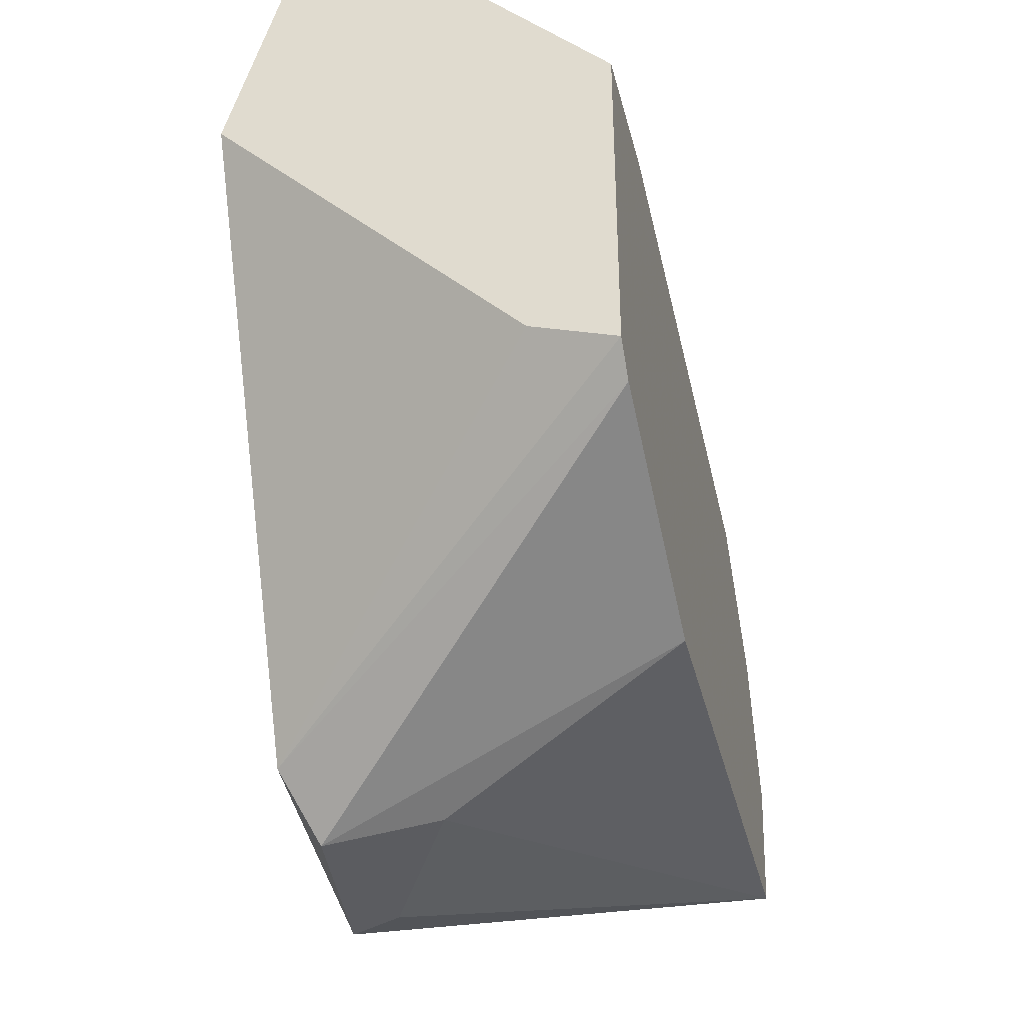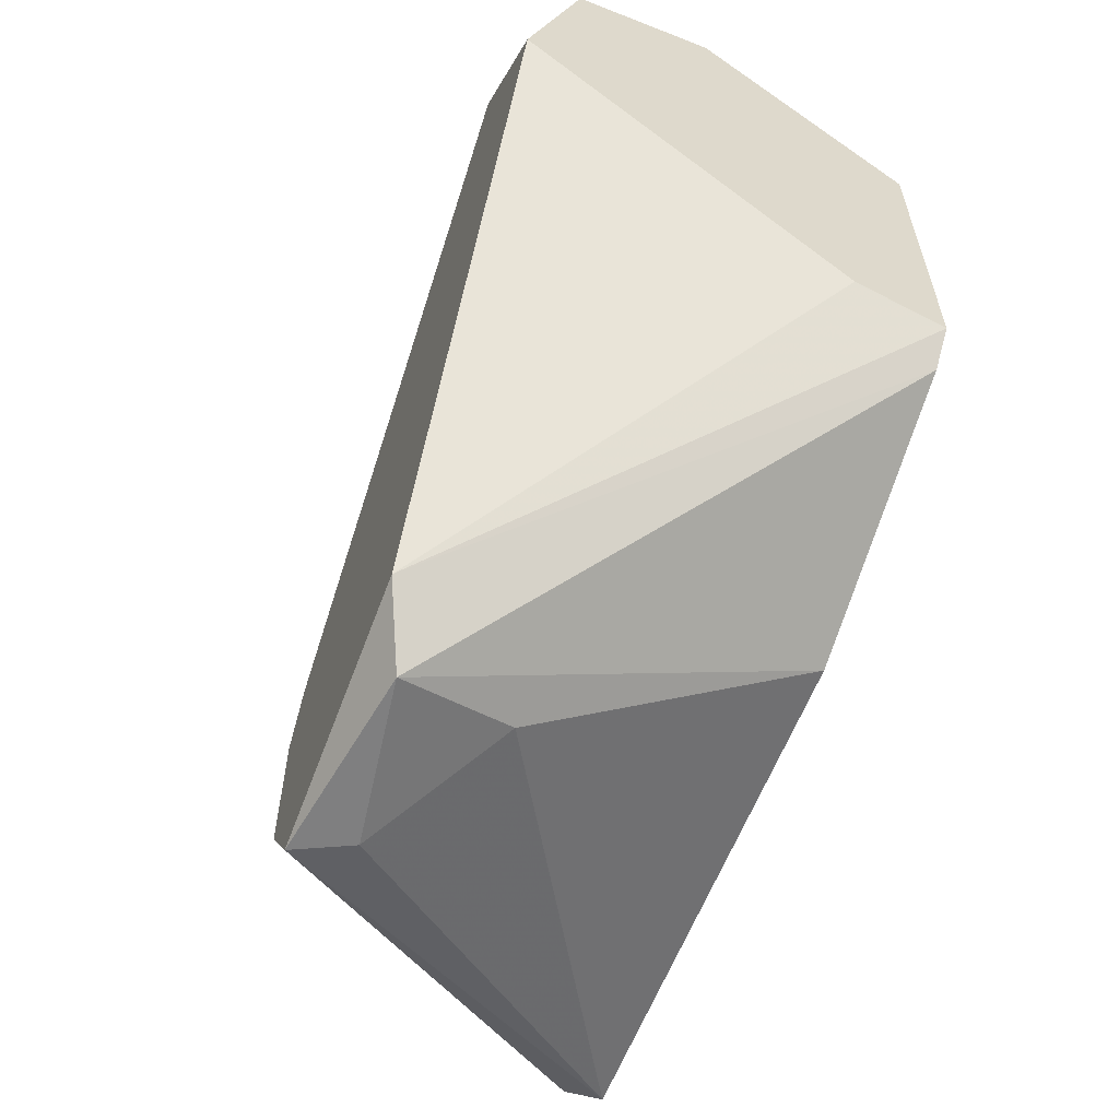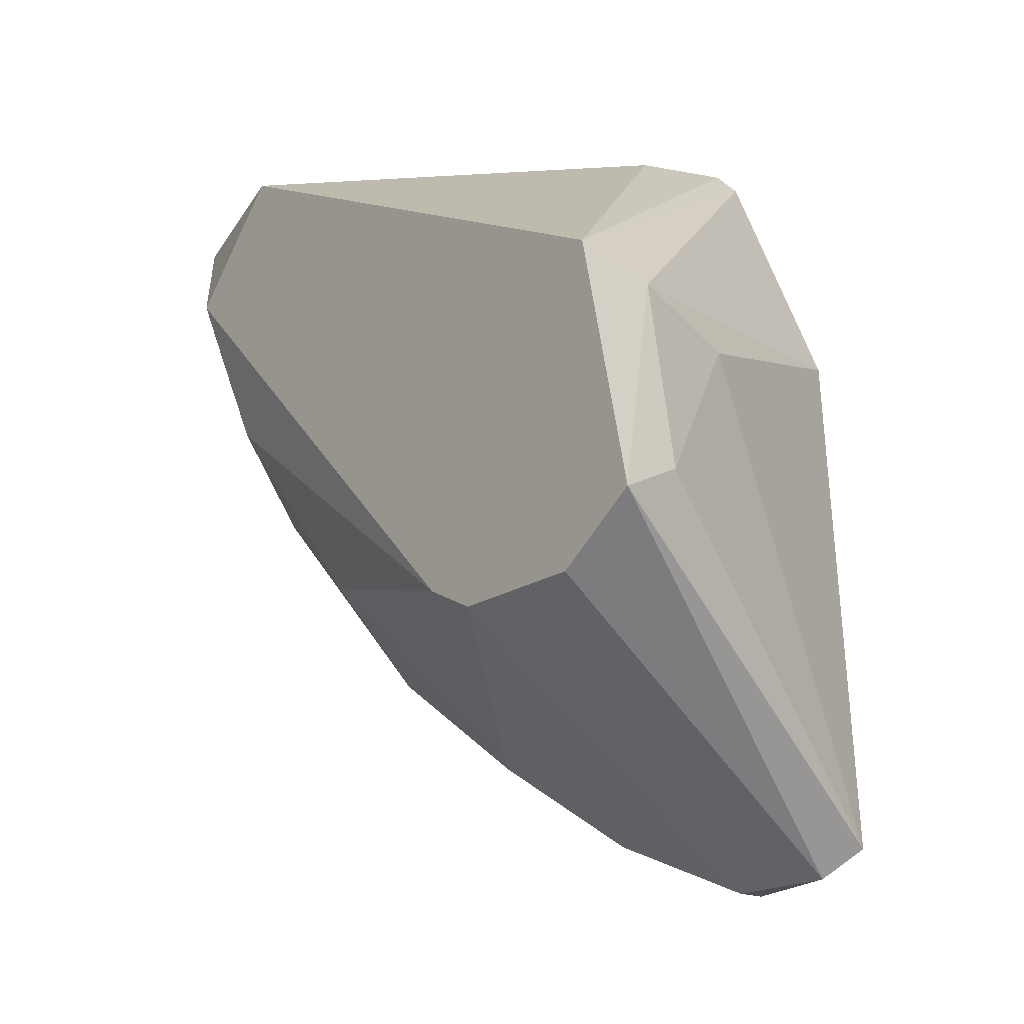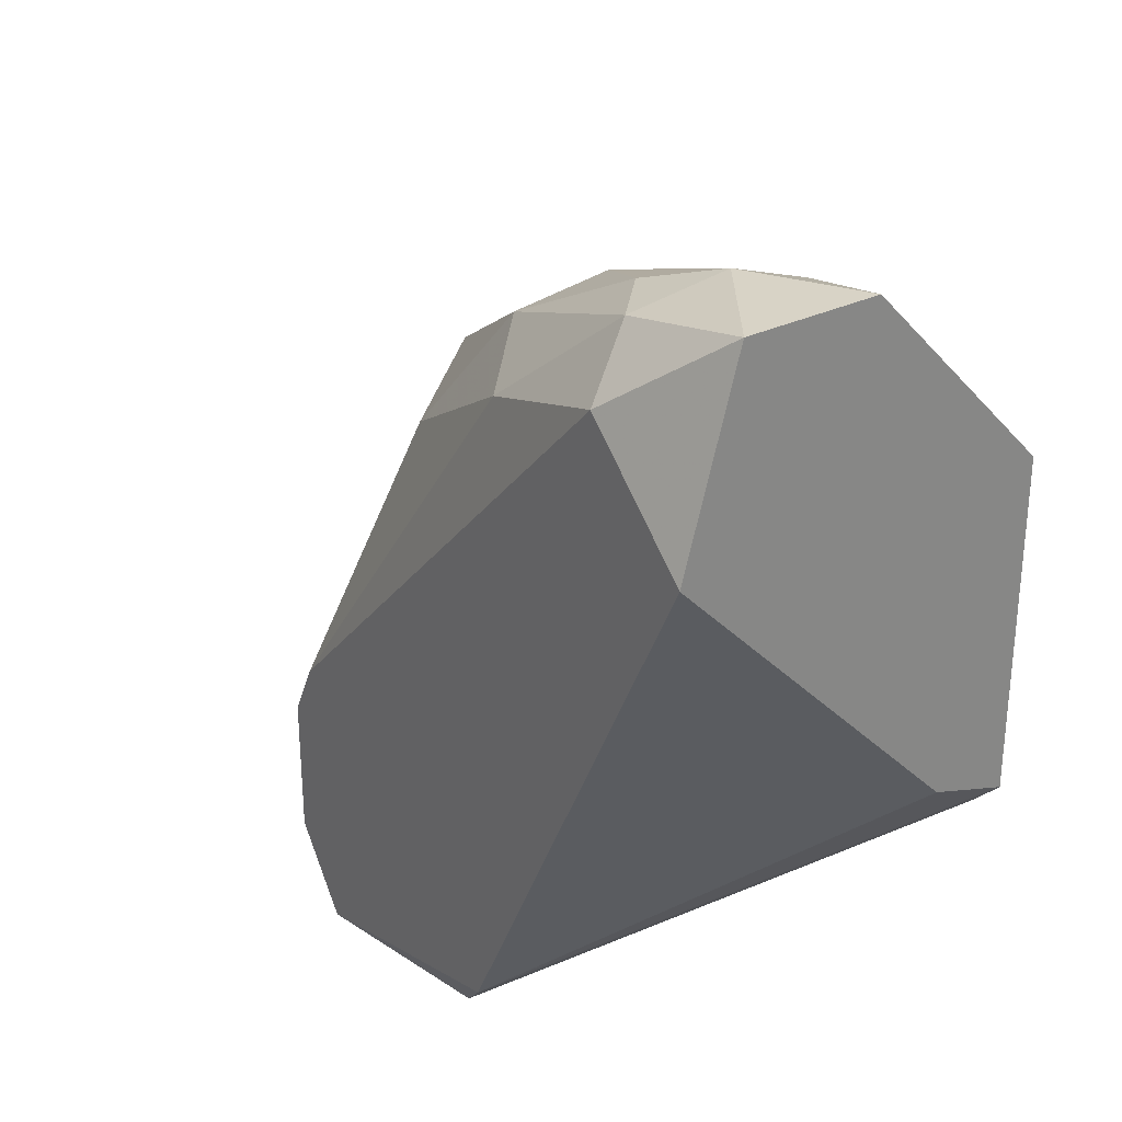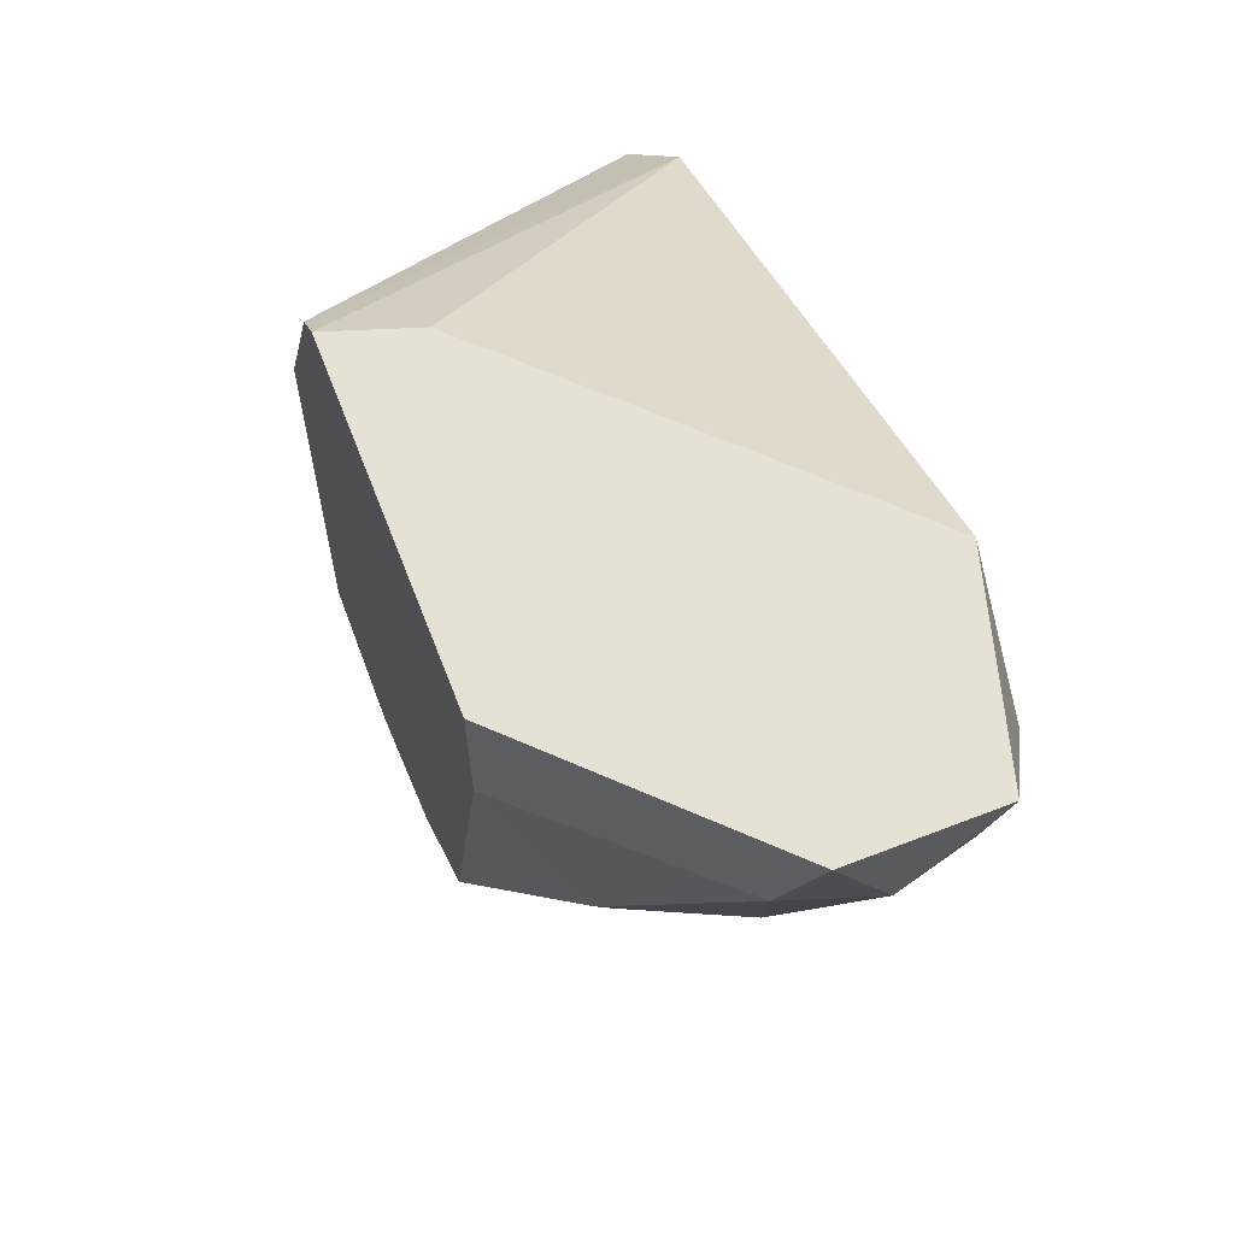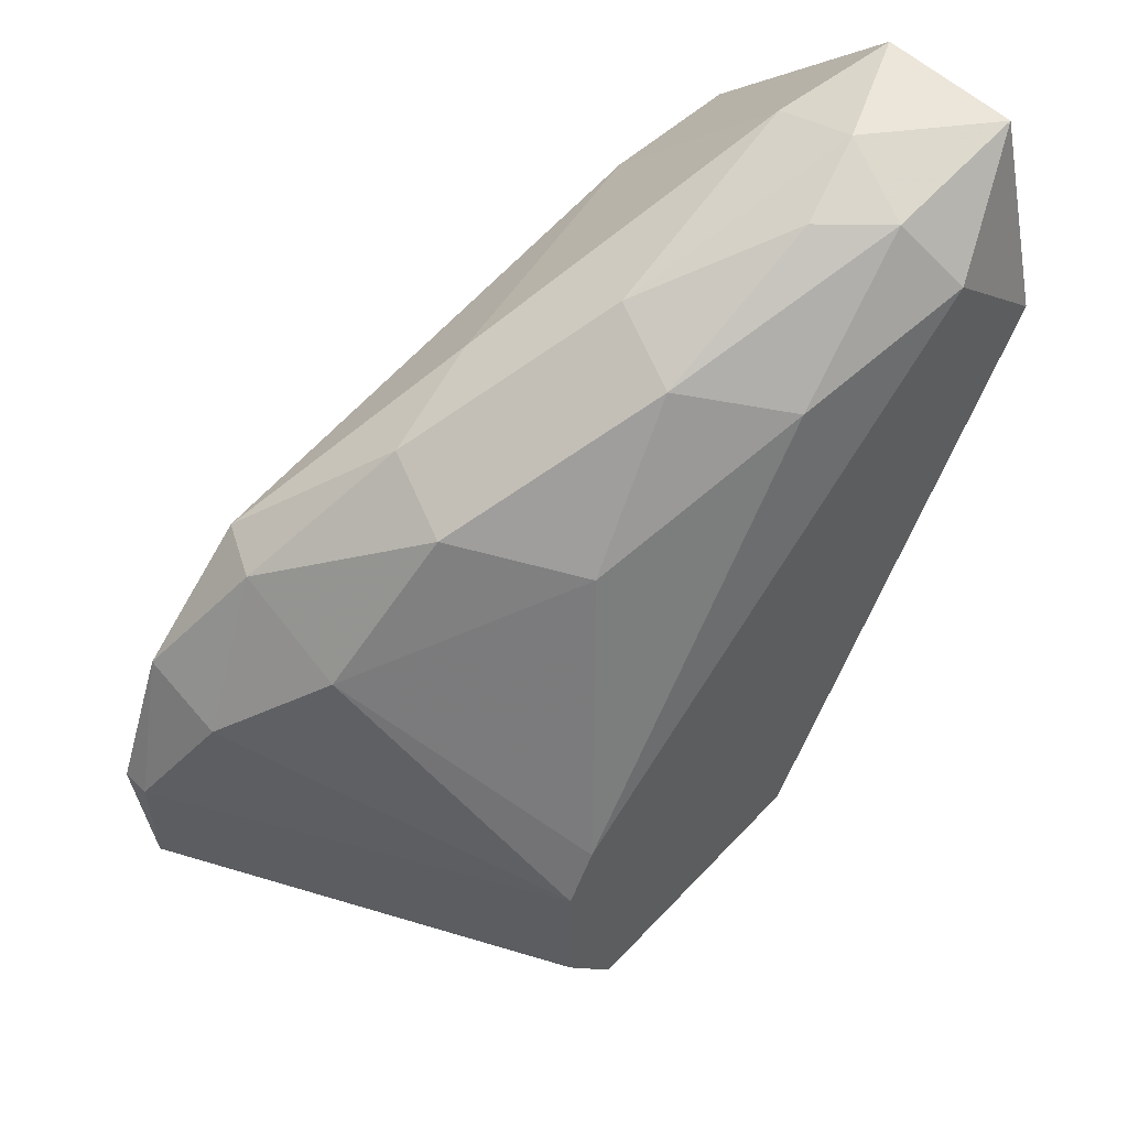
<metadata>
{"format":"obj","ext":"obj","renderer":"f3d","projection":"perspective","resolution":1024,"background":"white","views":[{"elev":-35.3,"azim":-166.3,"up":"+Z"},{"elev":-59.8,"azim":158.1,"up":"+Z"},{"elev":-18.8,"azim":141.6,"up":"+Y"},{"elev":28.2,"azim":142.6,"up":"+Z"},{"elev":65.1,"azim":-21.2,"up":"+Y"},{"elev":54.2,"azim":45.8,"up":"+Z"}]}
</metadata>
<code>
v 0.03995 -0.004403 0.03004
v 0.03995 -0.02518 0.02172
v 0.03995 -0.01687 0.02692
v 0.04307 -0.01168 0.029
v 0.04307 -0.01791 0.02588
v 0.0358 -0.004403 0.01134
v 0.0358 -0.01999 0.0238
v 0.0358 -0.03245 0.01342
v 0.04723 -0.004403 0.02277
v 0.04723 -0.02414 -9.2e-05
v 0.04723 -0.02622 0.003026
v 0.04723 -0.02622 0.008222
v 0.04723 -0.008562 0.02692
v 0.04723 -0.01479 0.001988
v 0.04723 -0.02518 0.0103
v 0.03476 -0.02934 0.01861
v 0.03892 -0.008562 0.029
v 0.03892 -0.02934 0.01653
v 0.04619 -0.01479 0.02484
v 0.04619 -0.01687 -9.2e-05
v 0.03268 -0.0096 0.02277
v 0.03268 -0.004403 0.0103
v 0.03268 -0.004403 0.02277
v 0.03268 -0.0283 0.01861
v 0.03268 -0.03349 0.004067
v 0.03268 -0.005444 0.00926
v 0.03268 -0.01479 0.005105
v 0.03268 -0.03453 0.00926
v 0.03268 -0.03245 0.01445
v 0.04411 -0.02206 0.02069
v 0.04203 -0.008562 0.03004
v 0.04203 -0.01791 0.000949
v 0.03684 -0.02414 0.02277
v 0.03372 -0.03453 0.005105
v 0.03372 -0.03453 0.00926
v 0.04515 -0.0096 0.029
v 0.04515 -0.004403 0.03004
v 0.04515 -0.0231 -9.2e-05
f 35 8 29
f 1 37 22
f 22 28 24
f 28 22 25
f 22 37 9
f 1 22 23
f 22 24 23
f 9 12 10
f 25 22 27
f 10 20 14
f 9 10 14
f 28 25 34
f 25 10 34
f 9 37 13
f 12 9 13
f 22 9 6
f 14 22 6
f 9 14 6
f 10 12 11
f 34 10 11
f 12 34 11
f 1 23 21
f 23 24 21
f 17 1 21
f 27 20 32
f 25 27 32
f 8 12 18
f 30 2 18
f 4 3 5
f 2 30 5
f 30 19 5
f 8 18 16
f 18 2 16
f 20 10 38
f 10 25 38
f 32 20 38
f 25 32 38
f 3 17 7
f 21 24 7
f 17 21 7
f 20 27 26
f 27 22 26
f 14 20 26
f 22 14 26
f 2 5 33
f 5 3 33
f 24 16 33
f 16 2 33
f 7 24 33
f 3 7 33
f 12 13 15
f 13 19 15
f 19 30 15
f 18 12 15
f 30 18 15
f 12 8 35
f 28 34 35
f 34 12 35
f 13 37 36
f 19 13 36
f 4 5 36
f 5 19 36
f 37 1 31
f 1 17 31
f 17 3 31
f 3 4 31
f 36 37 31
f 4 36 31
f 24 28 29
f 16 24 29
f 8 16 29
f 28 35 29

</code>
